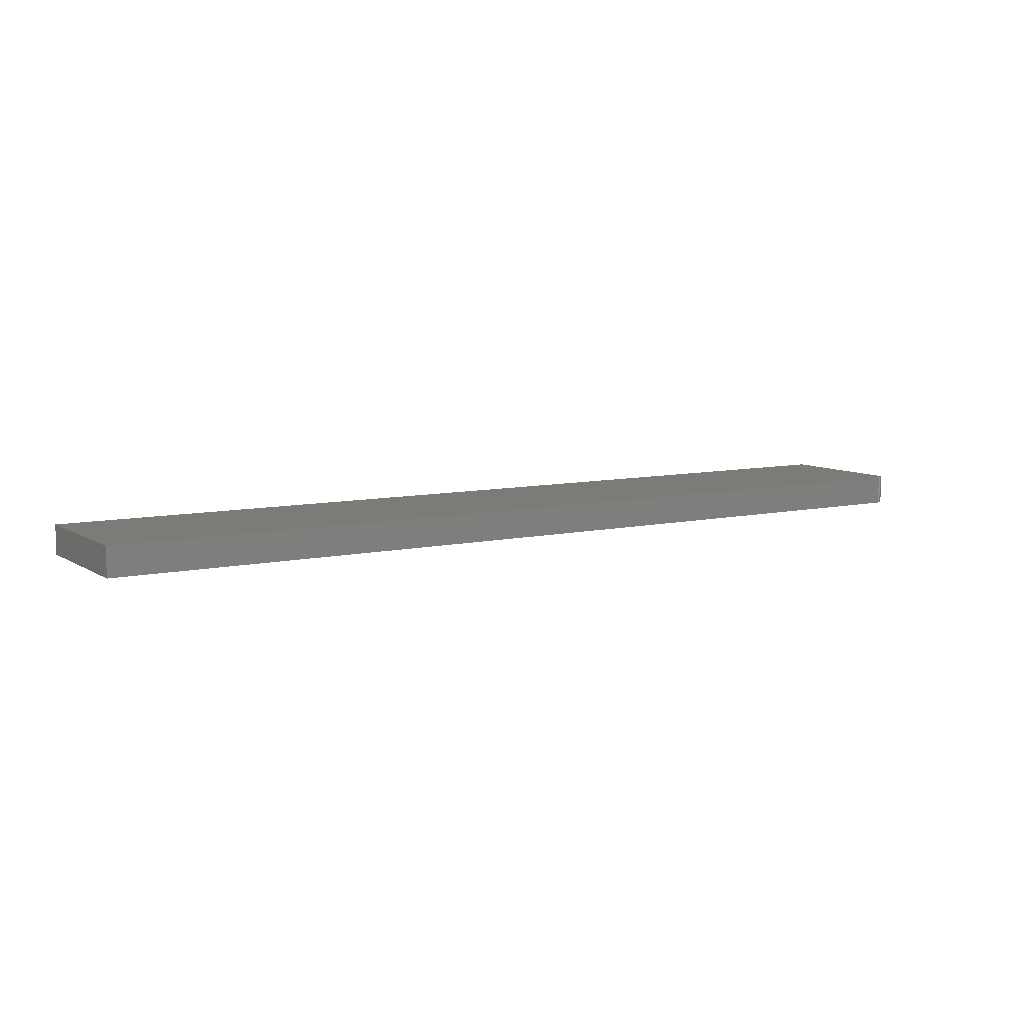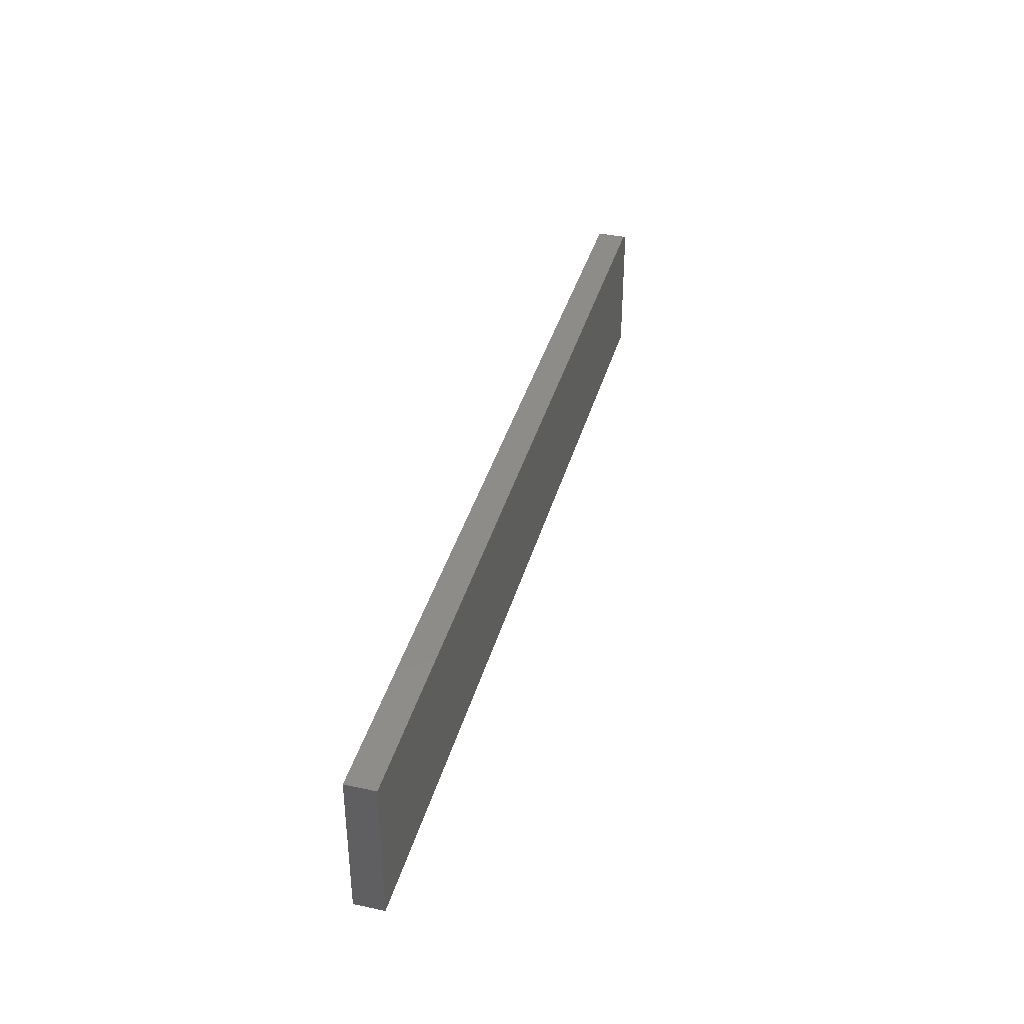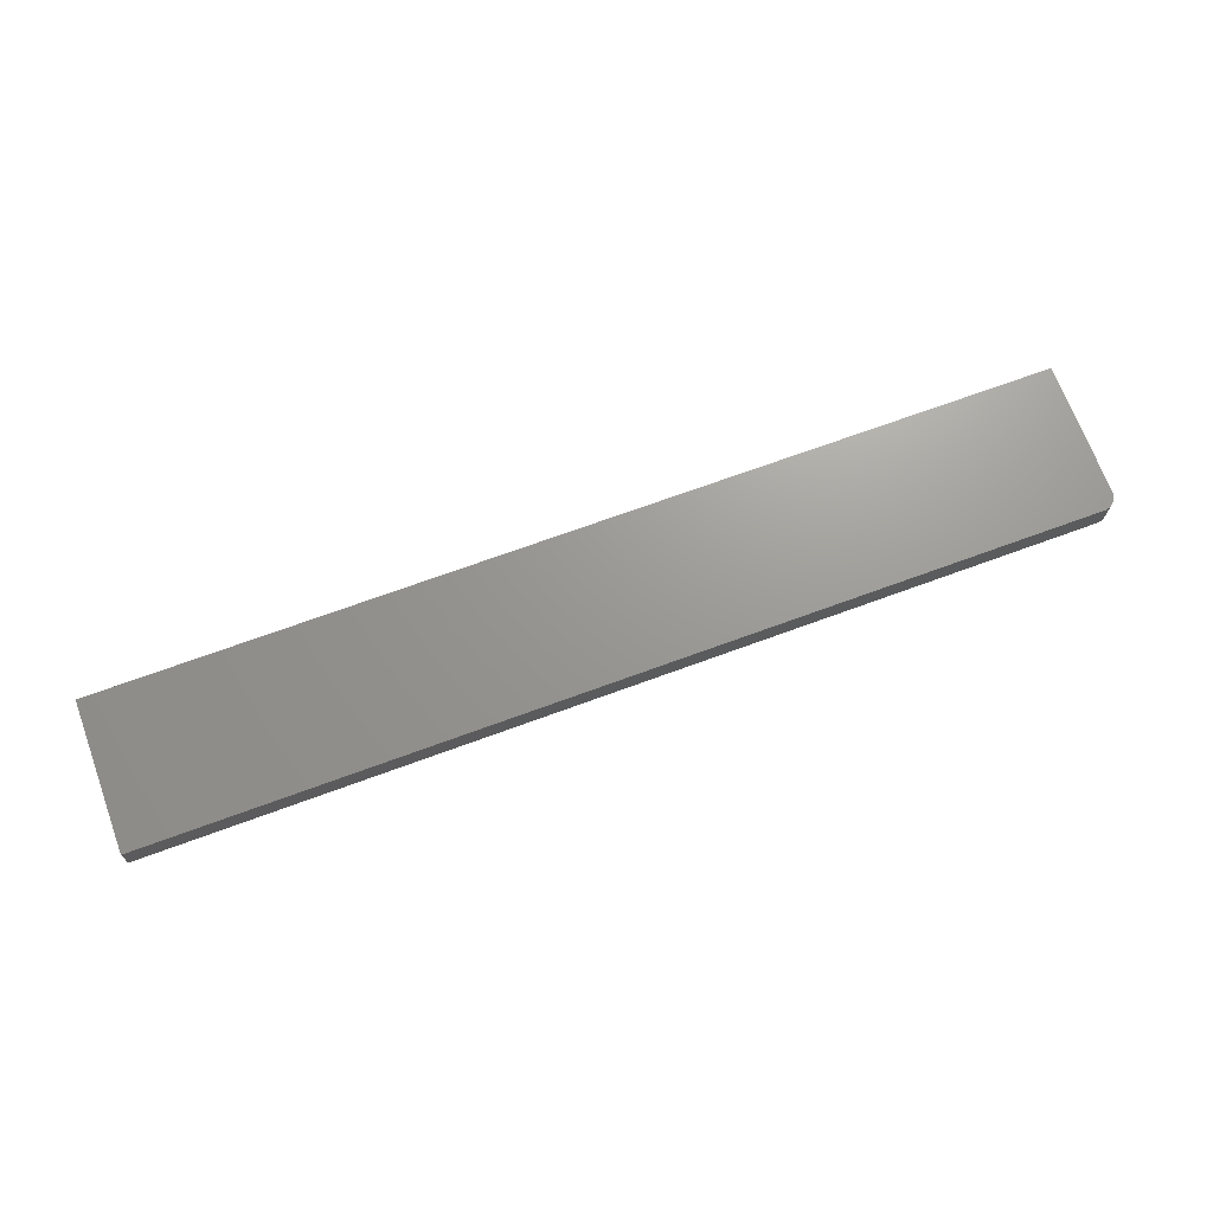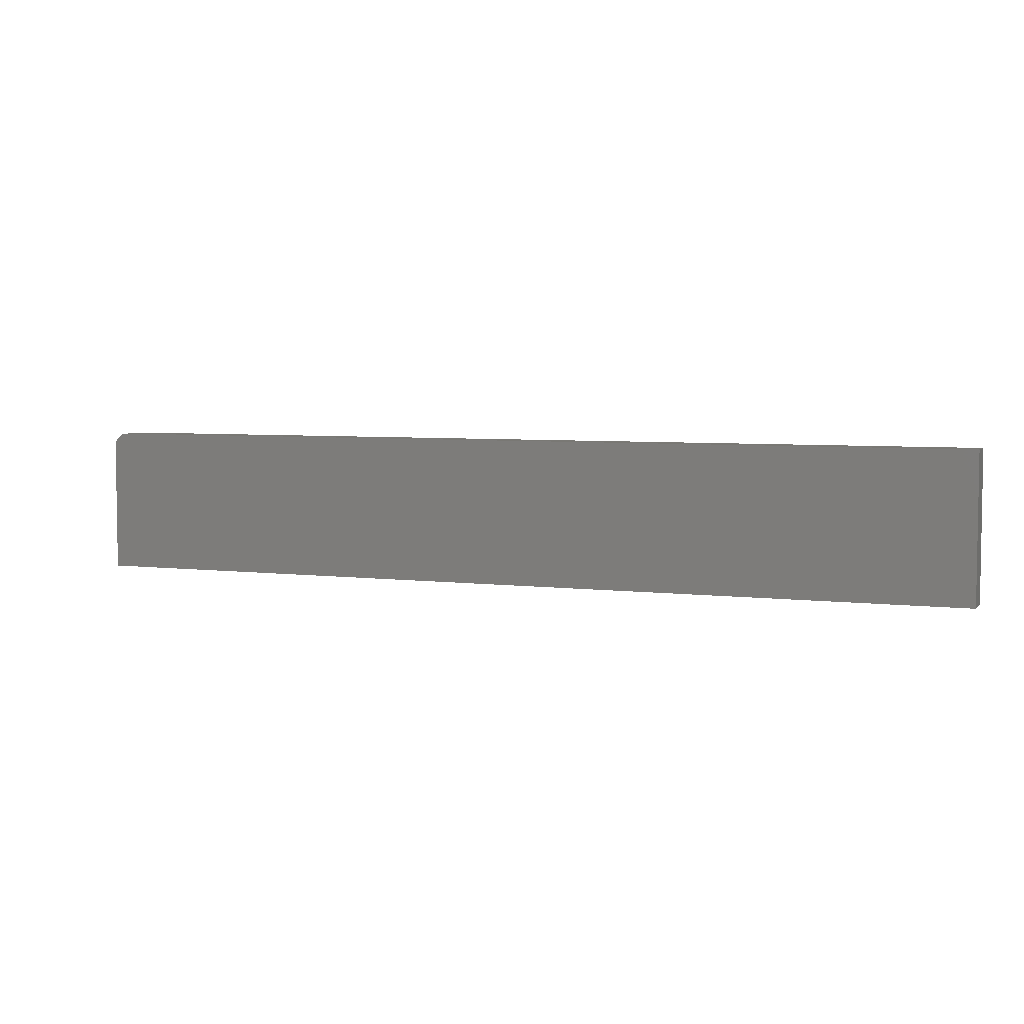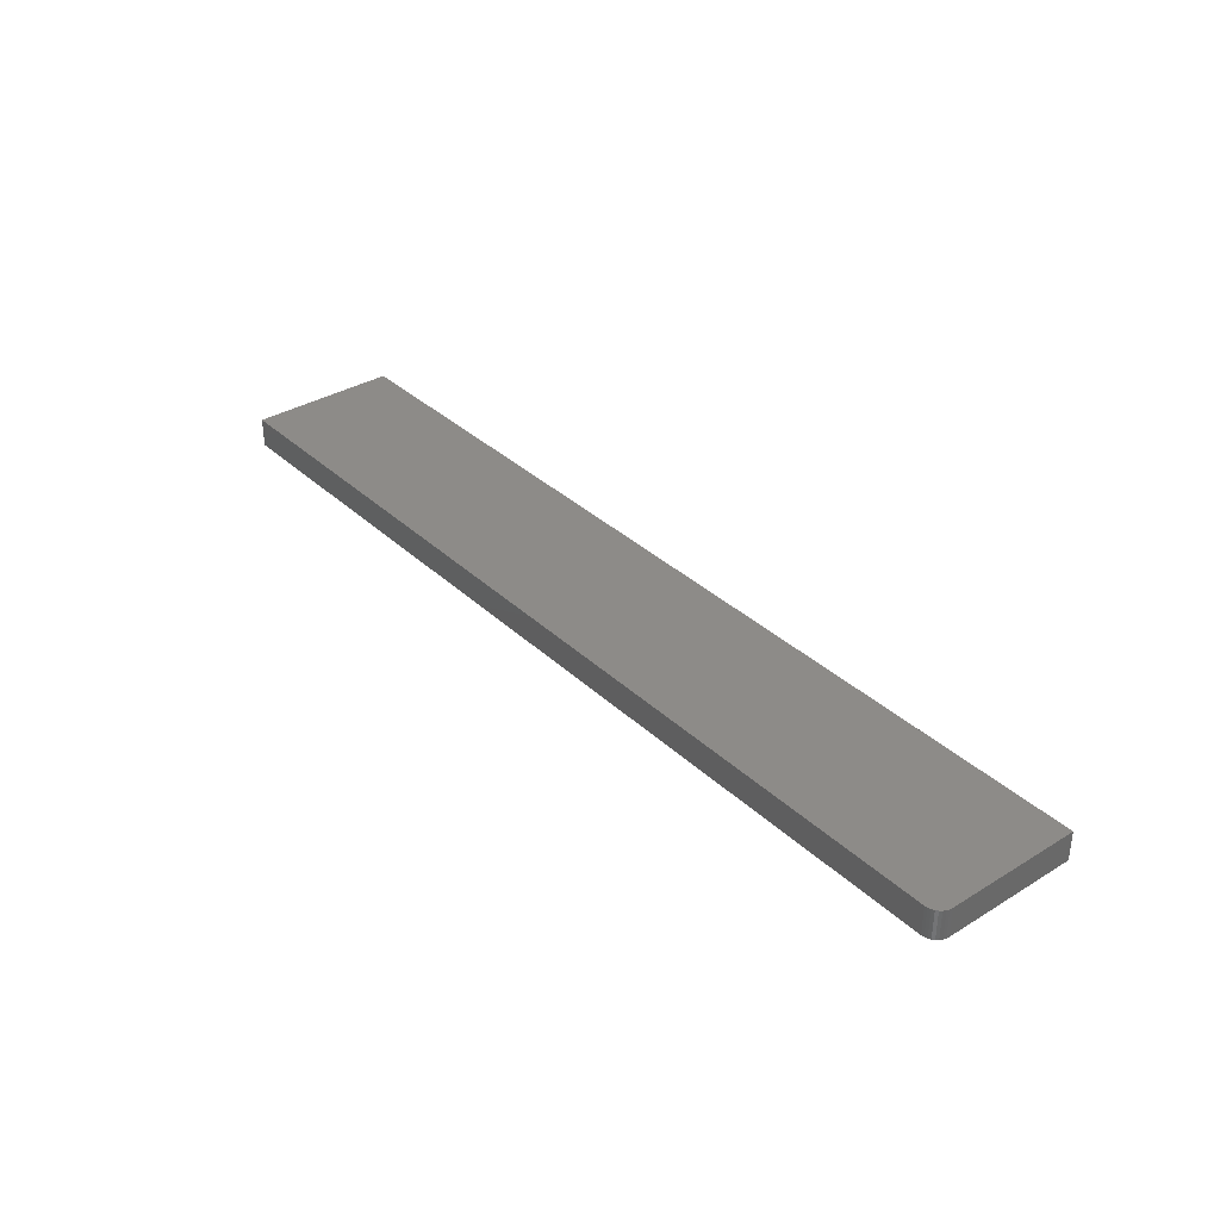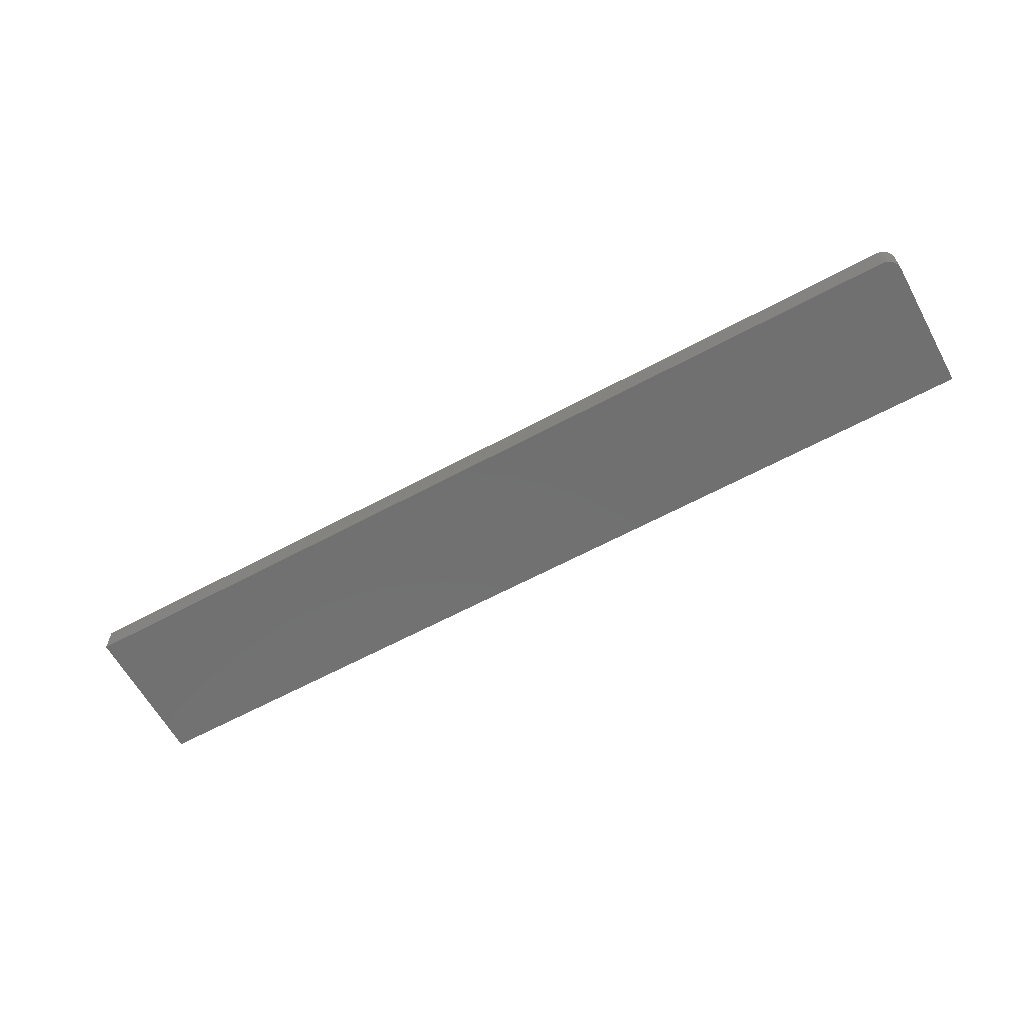
<metadata>
{"format":"stl","ext":"stl","renderer":"f3d","projection":"perspective","resolution":1024,"background":"white","views":[{"elev":8.3,"azim":-31.7,"up":"+Y"},{"elev":38.2,"azim":-74.9,"up":"+Z"},{"elev":69.8,"azim":-20.2,"up":"+Y"},{"elev":5.0,"azim":-158.5,"up":"+Z"},{"elev":34.9,"azim":50.8,"up":"+Y"},{"elev":-62.3,"azim":28.7,"up":"+Y"}]}
</metadata>
<code>
# stl→obj: 24 verts, 44 faces
v 0.7266 -0.04688 0.1197
v 0.7355 -0.04688 0.1179
v 0.7311 -0.04688 0.1192
v -0.75 -0.04688 0.1197
v -0.75 -0.04688 -0.1172
v 0.75 -0.04688 -0.1172
v 0.75 -0.04688 0.09622
v 0.7495 -0.04688 0.1008
v 0.7482 -0.04688 0.1052
v 0.7461 -0.04688 0.1092
v 0.7431 -0.04688 0.1128
v 0.7396 -0.04688 0.1157
v 0.7311 1.776e-16 0.1192
v 0.7355 1.78e-16 0.1179
v 0.7266 1.771e-16 0.1197
v -0.75 1.315e-17 0.1197
v 0.7396 1.783e-16 0.1157
v 0.7431 1.785e-16 0.1128
v 0.7461 1.787e-16 0.1092
v 0.7482 1.787e-16 0.1052
v 0.7495 1.786e-16 0.1008
v 0.75 1.784e-16 0.09622
v 0.75 1.665e-16 -0.1172
v -0.75 0 -0.1172
f 1 2 3
f 4 5 6
f 4 6 7
f 4 7 8
f 4 8 9
f 4 9 10
f 4 10 11
f 4 11 12
f 4 12 2
f 4 2 1
f 13 14 15
f 16 15 14
f 16 14 17
f 16 17 18
f 16 18 19
f 16 19 20
f 16 20 21
f 16 21 22
f 16 22 23
f 16 23 24
f 1 15 4
f 4 15 16
f 6 23 7
f 7 23 22
f 15 1 13
f 13 1 3
f 13 3 14
f 14 3 2
f 14 2 17
f 17 2 12
f 17 12 18
f 18 12 11
f 18 11 19
f 19 11 10
f 19 10 20
f 20 10 9
f 20 9 21
f 21 9 8
f 21 8 22
f 22 8 7
f 4 16 5
f 5 16 24
f 5 24 6
f 6 24 23

</code>
